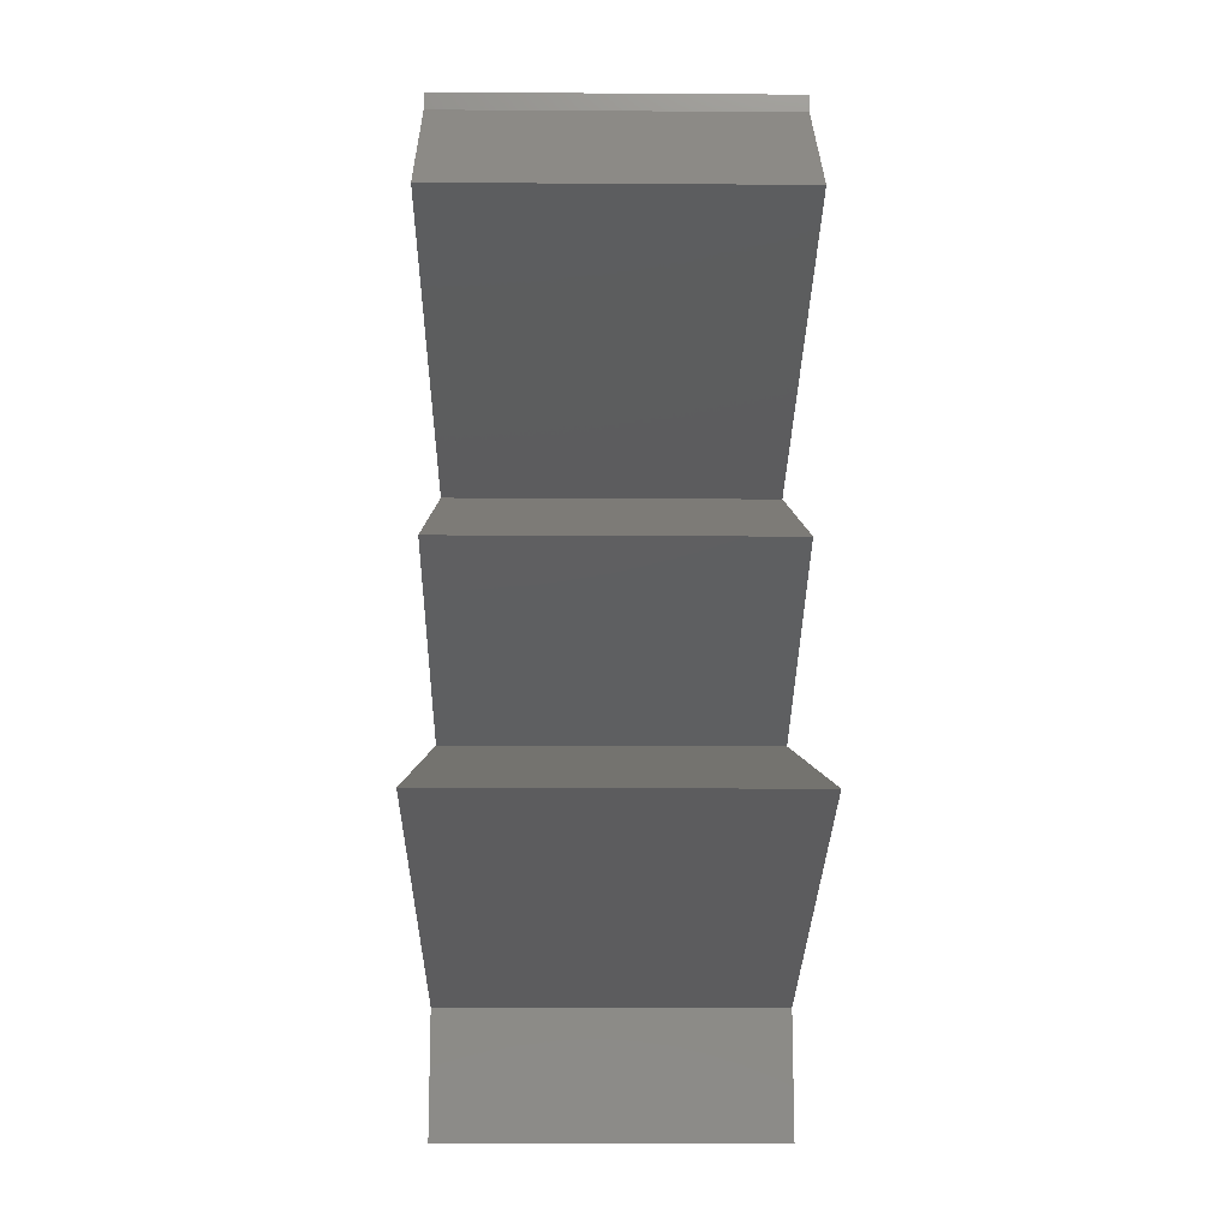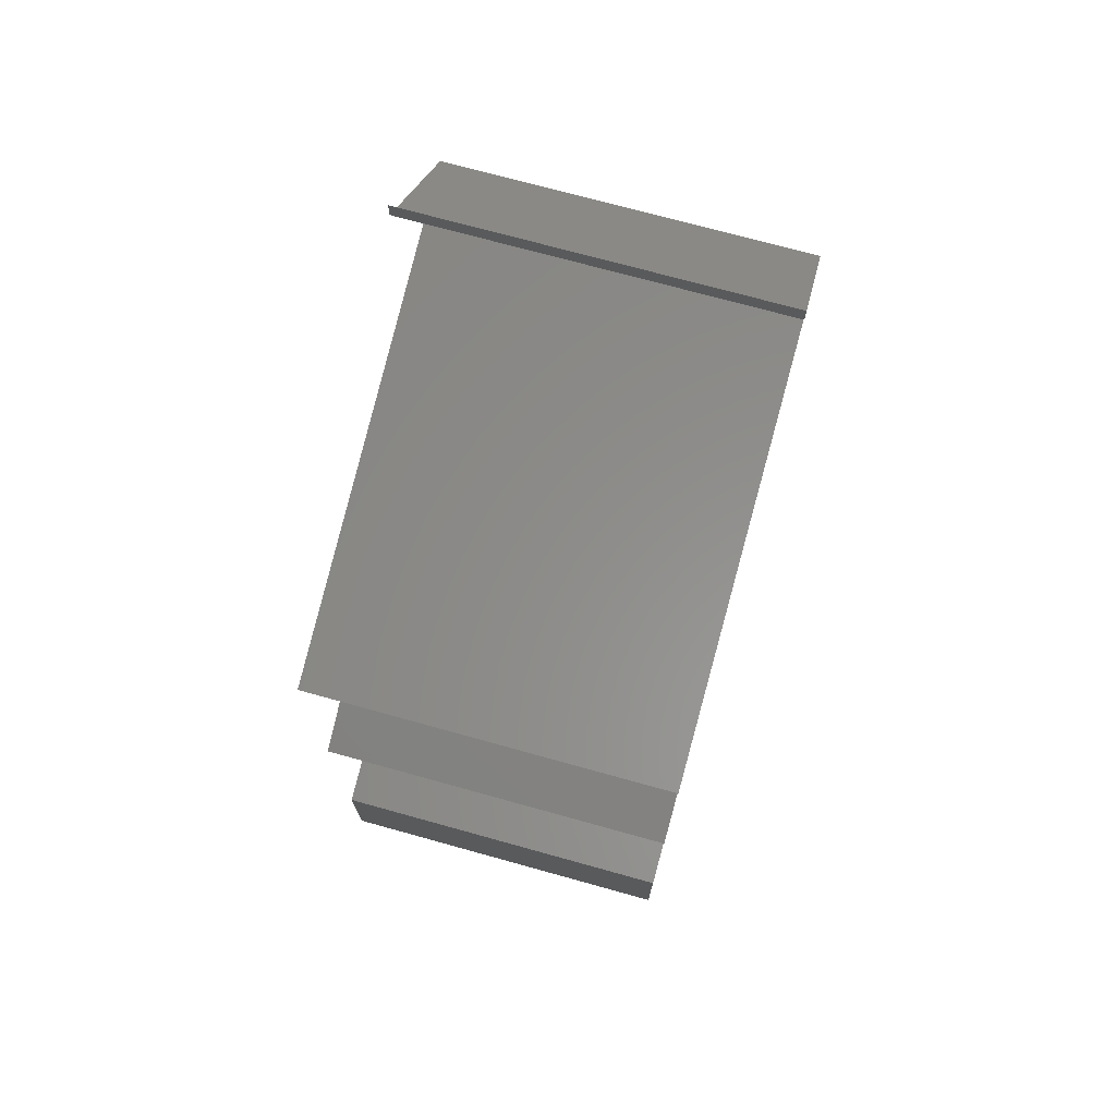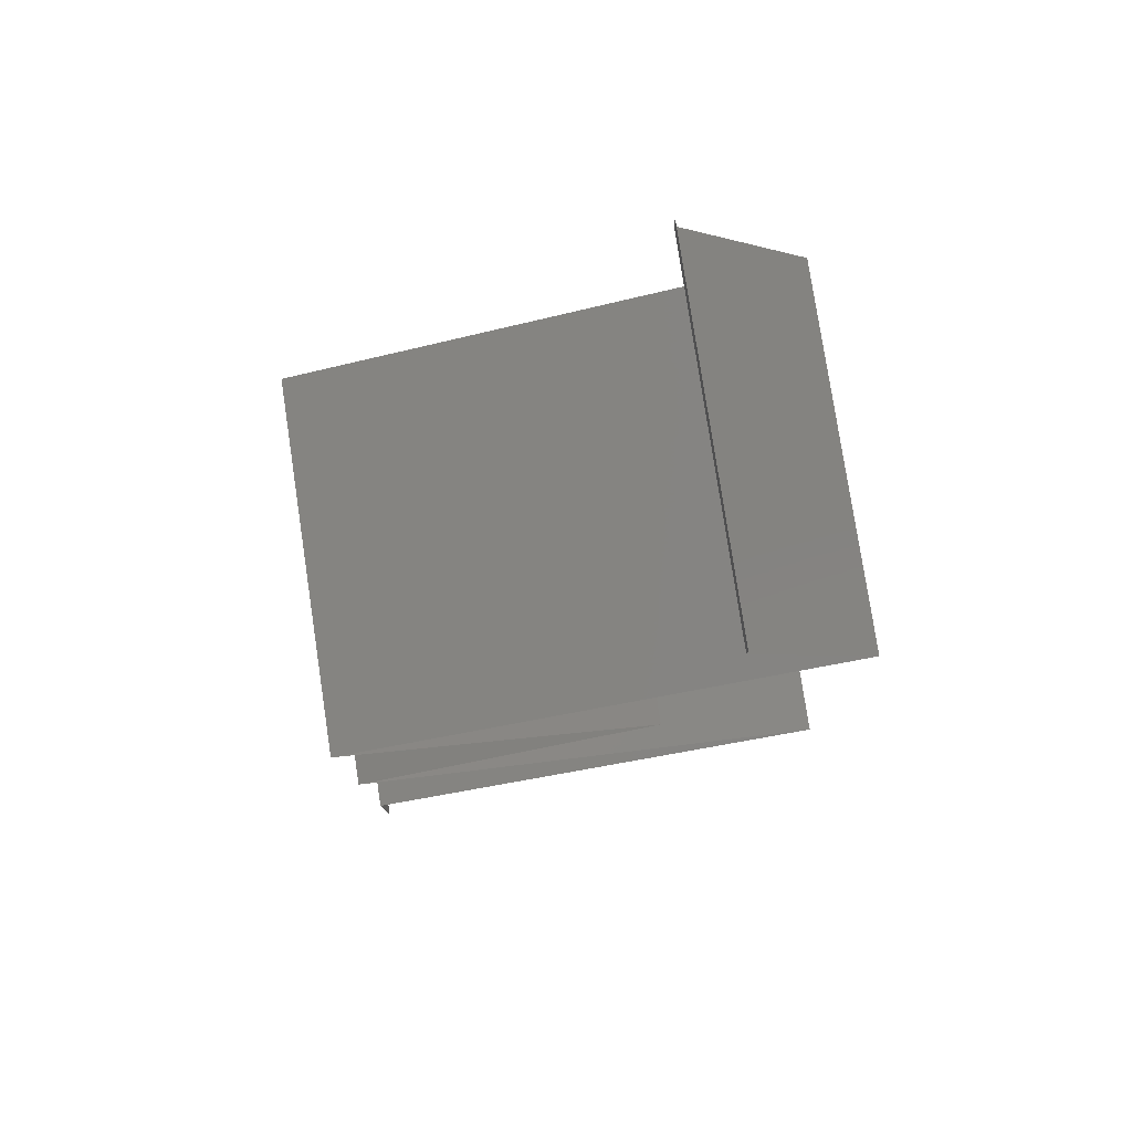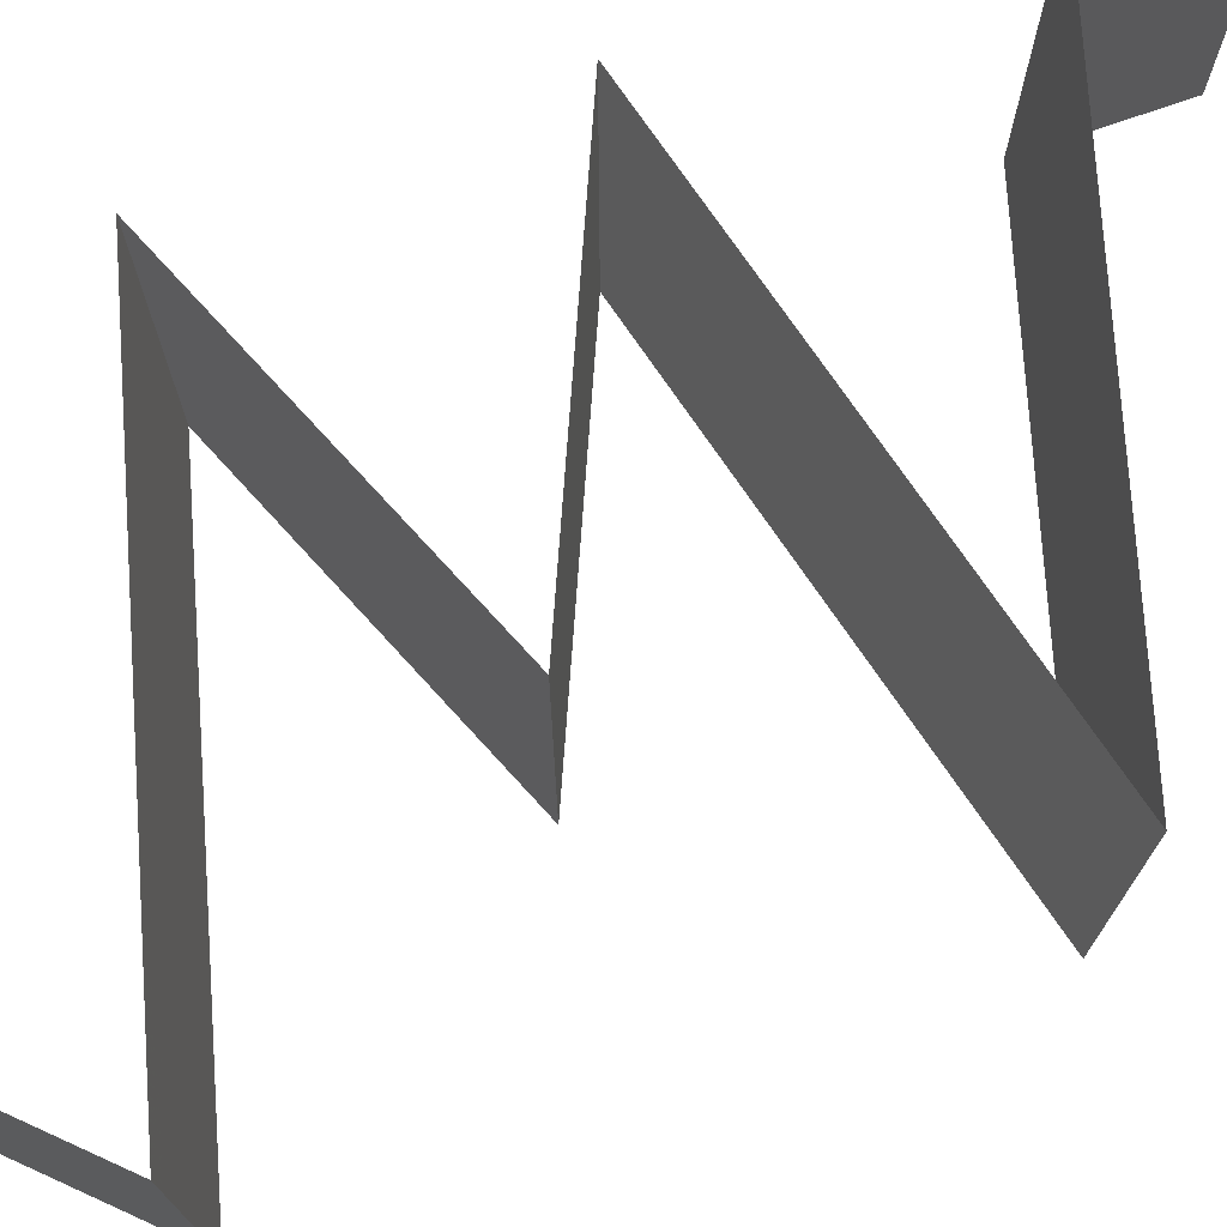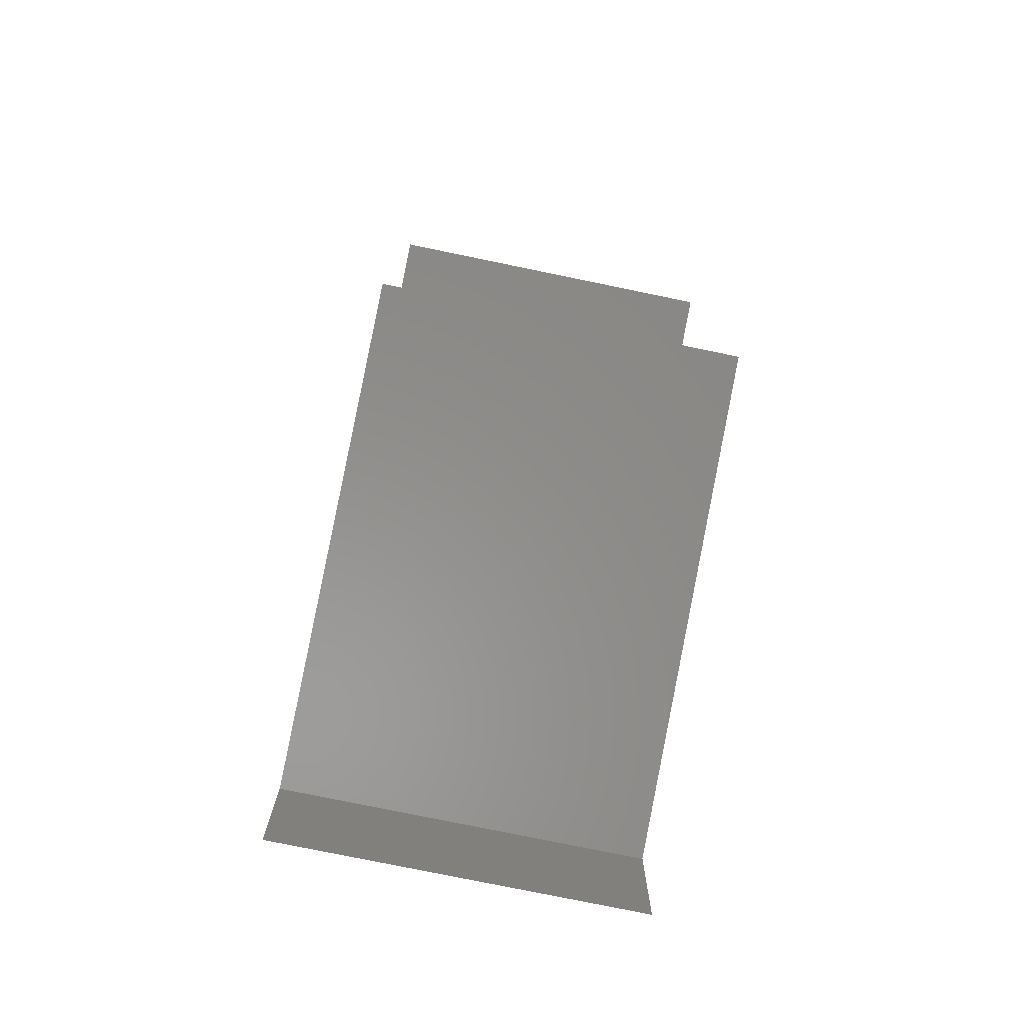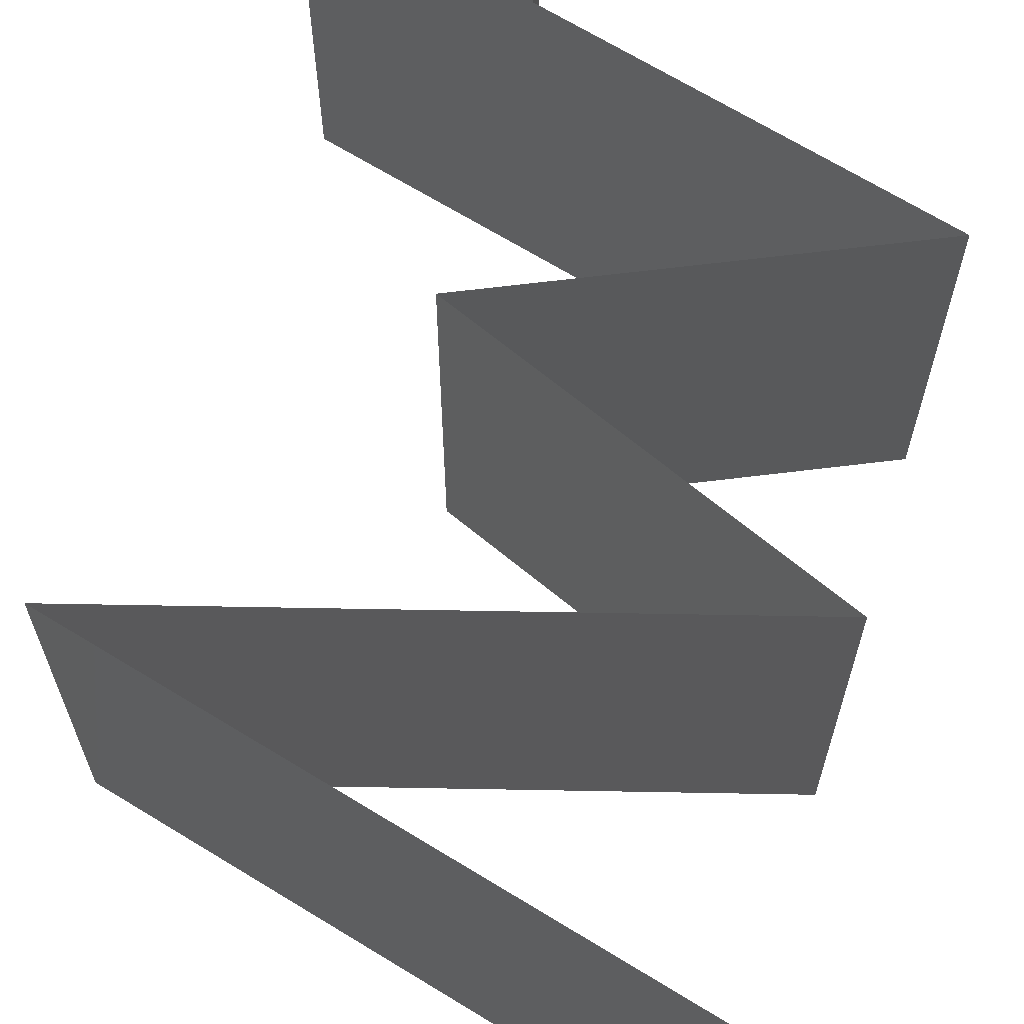
<metadata>
{"format":"stl","ext":"stl","renderer":"f3d","projection":"perspective","resolution":1024,"background":"white","views":[{"elev":-14.6,"azim":-90.8,"up":"+Y"},{"elev":72.6,"azim":105.5,"up":"+Y"},{"elev":78.9,"azim":171.4,"up":"+Y"},{"elev":74.8,"azim":-109.1,"up":"+Z"},{"elev":-78.0,"azim":-101.6,"up":"+Y"},{"elev":68.0,"azim":16.3,"up":"+Z"}]}
</metadata>
<code>
# stl→obj: 73 verts, 108 faces
v 0.04 0.059 0
v 0.04 0.06 0
v 0.04 0.06 0.01
v 0.04 0.059 0.01
v 0.04 0.06 0.02
v 0.04 0.059 0.02
v 0.0365 0.05531 0.005
v 0.033 0.05162 0
v 0.033 0.05162 0.02
v 0.0365 0.05531 0.015
v 0.033 0.05162 0.01
v 0.042 0.04917 0
v 0.0465 0.04794 0.008075
v 0.051 0.04671 0
v 0.06 0.04425 0
v 0.05353 0.04602 0.006902
v 0.06 0.04425 0.01
v 0.03947 0.04986 0.006902
v 0.03903 0.04998 0.01375
v 0.0465 0.04794 0.01517
v 0.05397 0.0459 0.01375
v 0.06 0.04425 0.02
v 0.042 0.04917 0.02
v 0.051 0.04671 0.02
v 0.04283 0.03687 0.02
v 0.04974 0.03984 0.01234
v 0.05142 0.04056 0.02
v 0.04283 0.03687 0.01
v 0.05374 0.04156 0.006906
v 0.05142 0.04056 0
v 0.05571 0.04241 0.015
v 0.04283 0.03687 0
v 0.04803 0.03911 0.00579
v 0.06 0.0295 0.02
v 0.05309 0.03247 0.01234
v 0.05142 0.03319 0.02
v 0.06 0.0295 0.01
v 0.04909 0.03419 0.006906
v 0.05142 0.03319 0
v 0.04712 0.03503 0.015
v 0.06 0.0295 0
v 0.05481 0.03173 0.00579
v 0.042 0.02458 0.02
v 0.0465 0.02581 0.01193
v 0.051 0.02704 0.02
v 0.05353 0.02773 0.0131
v 0.033 0.02212 0.01
v 0.03947 0.02389 0.0131
v 0.033 0.02212 0.02
v 0.03903 0.02377 0.006254
v 0.0465 0.02581 0.004832
v 0.05397 0.02785 0.006254
v 0.033 0.02212 0
v 0.042 0.02458 0
v 0.051 0.02704 0
v 0.042 0.01967 0
v 0.0465 0.01844 0.008075
v 0.051 0.01721 0
v 0.06 0.01475 0
v 0.05353 0.01652 0.006902
v 0.06 0.01475 0.01
v 0.03947 0.02036 0.006902
v 0.03903 0.02048 0.01375
v 0.0465 0.01844 0.01517
v 0.05397 0.0164 0.01375
v 0.06 0.01475 0.02
v 0.042 0.01967 0.02
v 0.051 0.01721 0.02
v 0.06 0.01106 0.015
v 0.06 0.007375 0.01
v 0.06 0.01106 0.005
v 0.06 0.007375 0.02
v 0.06 0.007375 0
f 1 2 3
f 4 5 6
f 3 5 4
f 1 3 4
f 1 7 8
f 9 10 6
f 6 10 4
f 8 7 11
f 10 7 4
f 11 7 10
f 11 10 9
f 4 7 1
f 12 13 14
f 15 16 17
f 11 18 8
f 14 16 15
f 8 18 12
f 13 19 20
f 20 21 13
f 9 19 11
f 17 21 22
f 18 19 13
f 13 21 16
f 23 19 9
f 22 21 24
f 12 18 13
f 13 16 14
f 24 20 23
f 20 19 23
f 24 21 20
f 11 19 18
f 16 21 17
f 25 26 27
f 28 26 25
f 17 29 15
f 15 29 30
f 22 31 17
f 32 33 28
f 30 33 32
f 27 31 22
f 17 31 29
f 29 31 26
f 33 26 28
f 26 31 27
f 33 29 26
f 30 29 33
f 34 35 36
f 37 35 34
f 28 38 32
f 32 38 39
f 25 40 28
f 41 42 37
f 36 40 25
f 39 42 41
f 28 40 38
f 38 40 35
f 42 35 37
f 35 40 36
f 42 38 35
f 39 38 42
f 43 44 45
f 34 46 37
f 47 48 49
f 49 48 43
f 45 46 34
f 44 50 51
f 51 52 44
f 53 50 47
f 37 52 41
f 48 50 44
f 44 52 46
f 54 50 53
f 41 52 55
f 44 46 45
f 43 48 44
f 55 51 54
f 51 50 54
f 55 52 51
f 47 50 48
f 46 52 37
f 56 57 58
f 59 60 61
f 47 62 53
f 53 62 56
f 58 60 59
f 57 63 64
f 64 65 57
f 49 63 47
f 61 65 66
f 62 63 57
f 57 65 60
f 67 63 49
f 66 65 68
f 56 62 57
f 57 60 58
f 68 64 67
f 64 63 67
f 68 65 64
f 47 63 62
f 60 65 61
f 61 69 70
f 70 71 61
f 72 69 66
f 59 71 73
f 61 71 59
f 66 69 61
f 73 71 70
f 70 69 72

</code>
